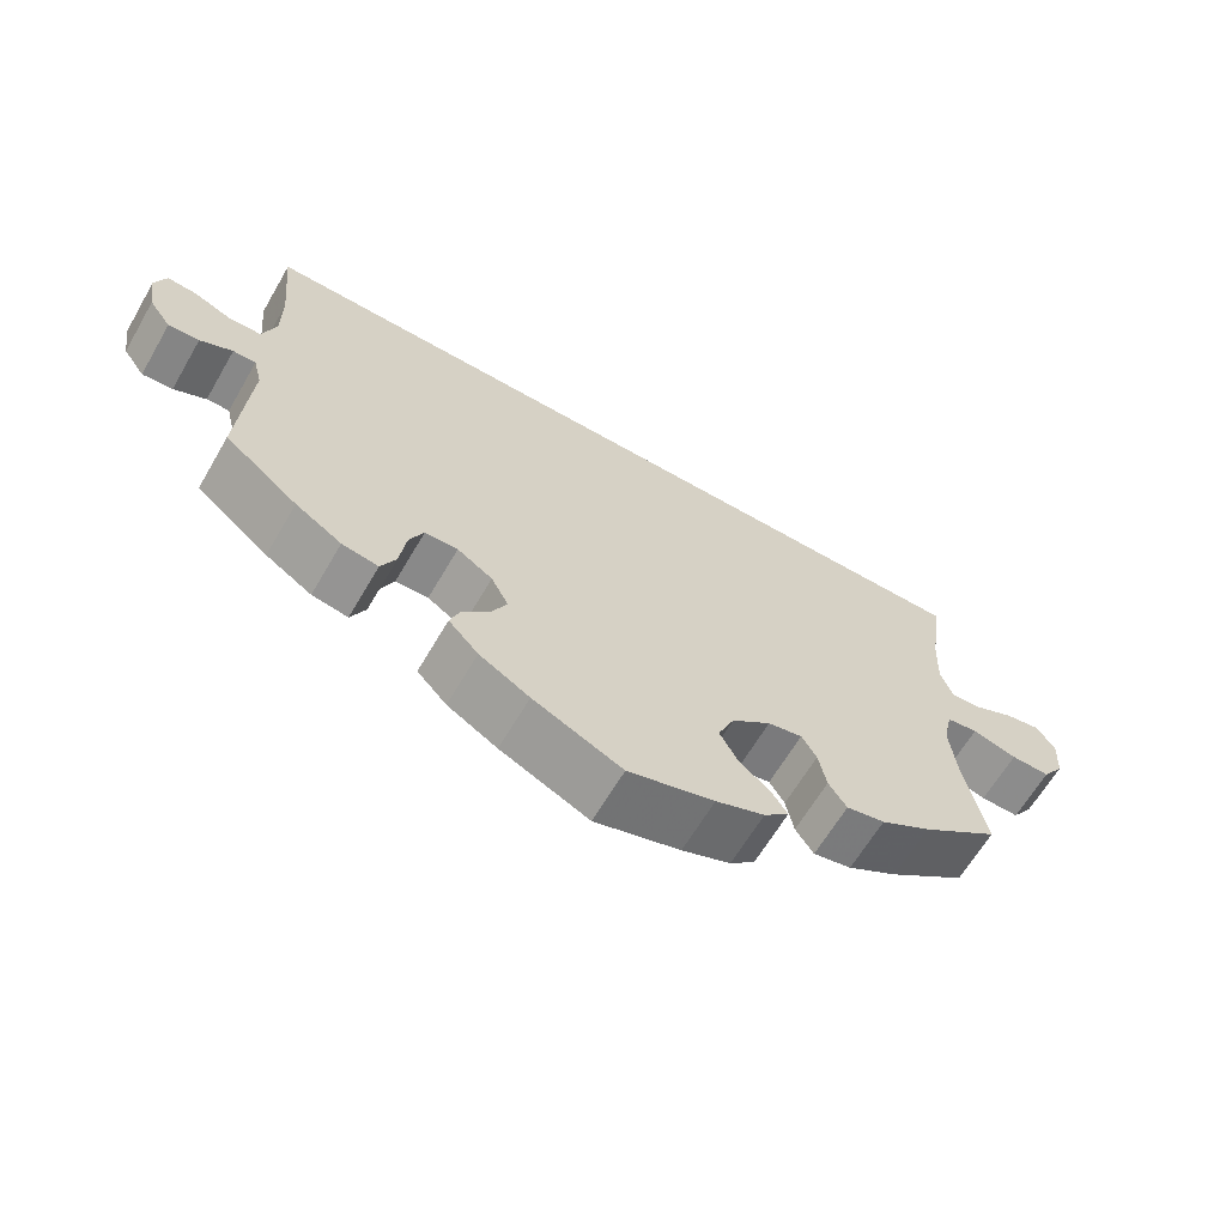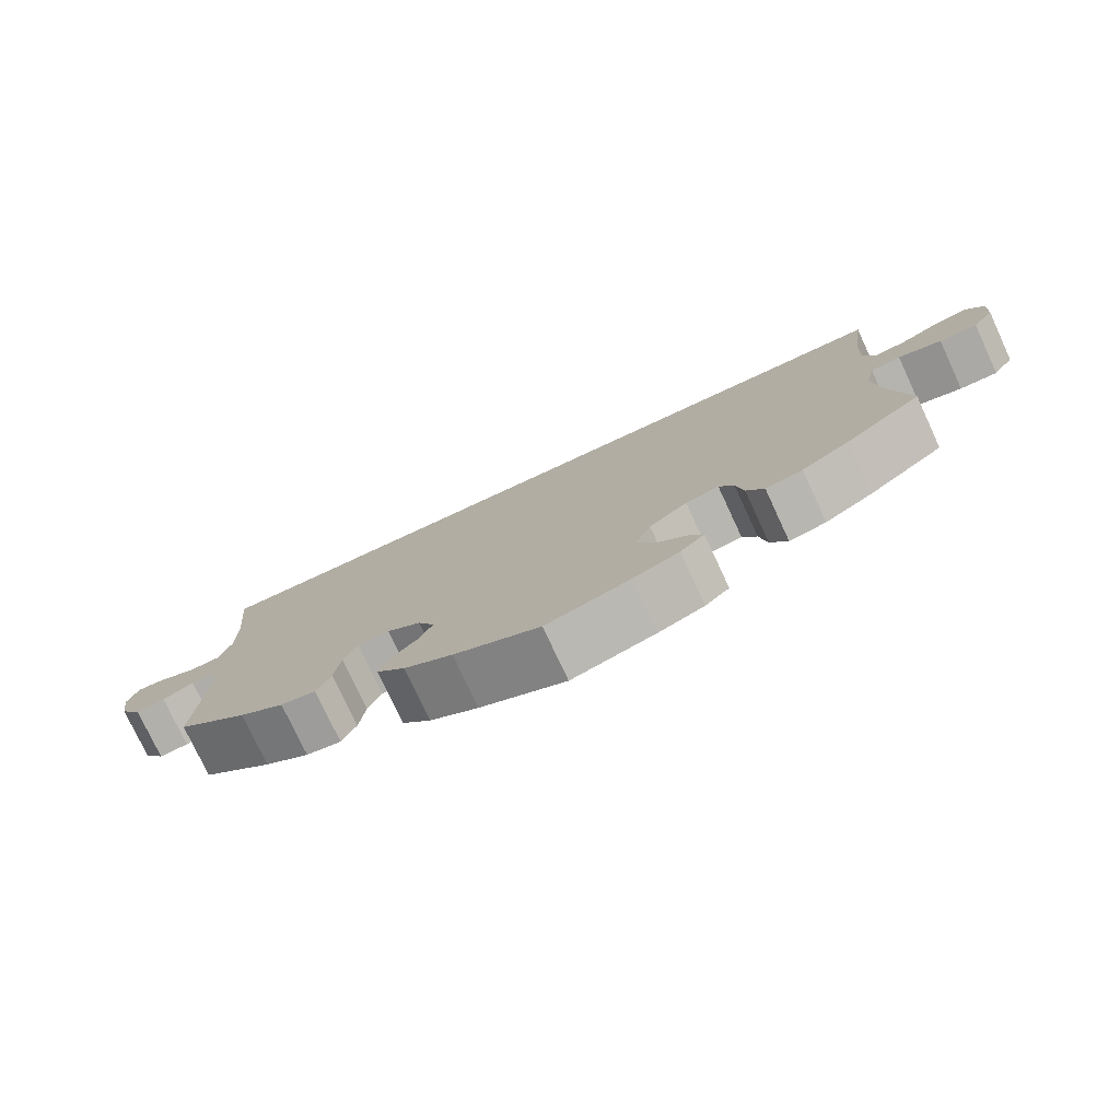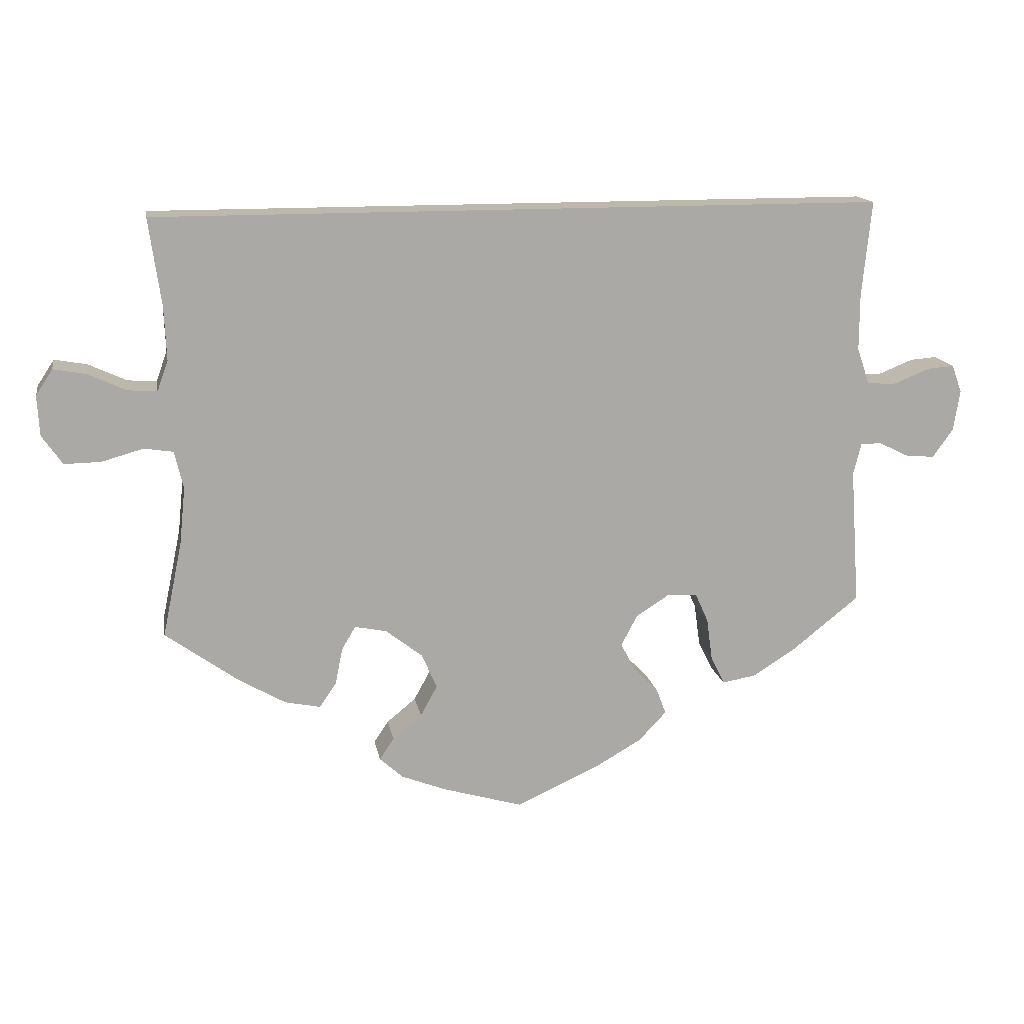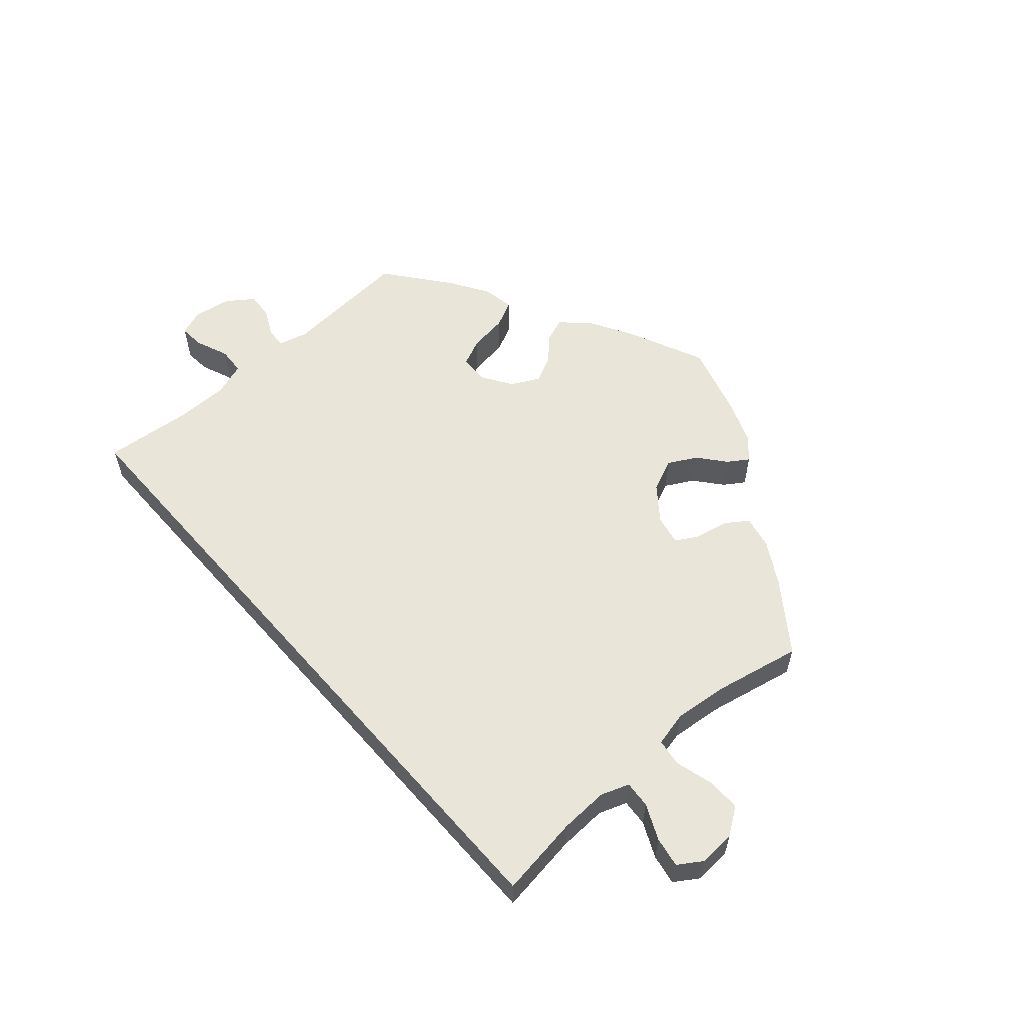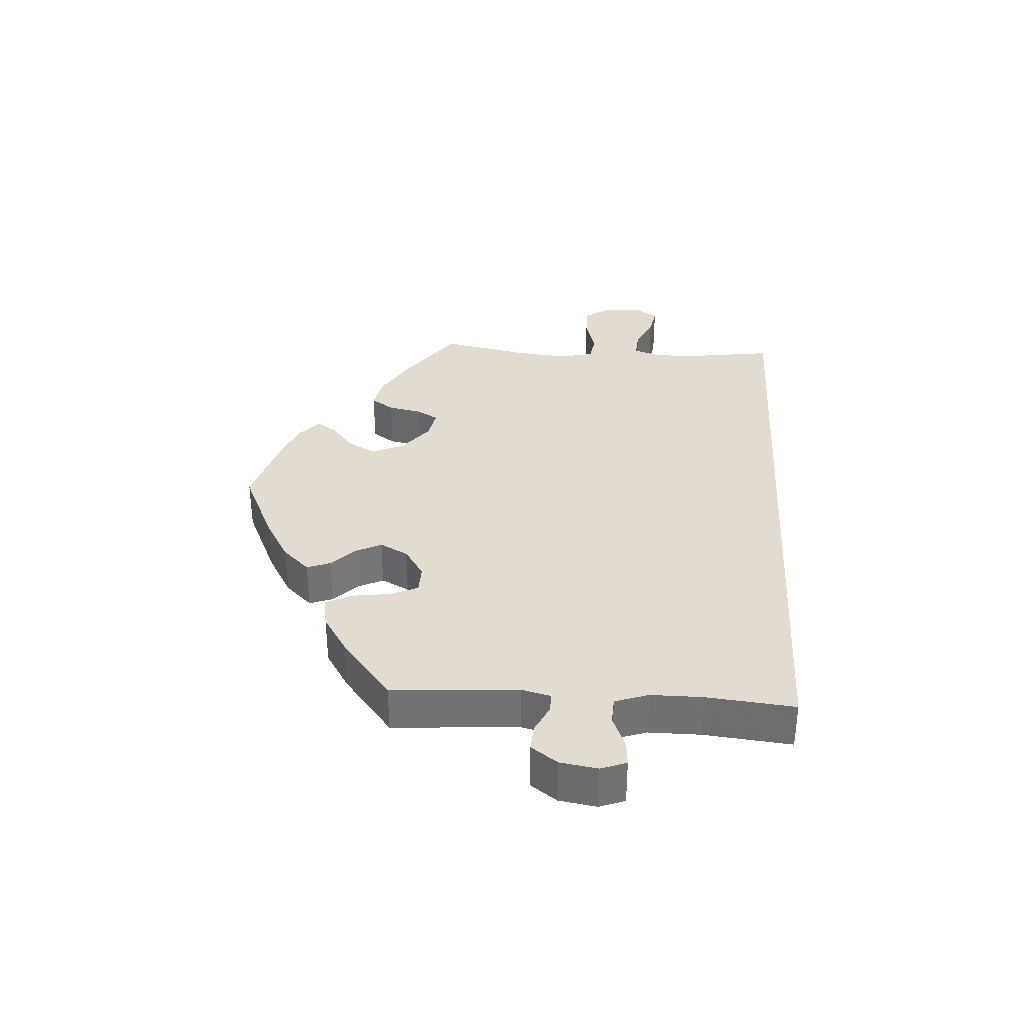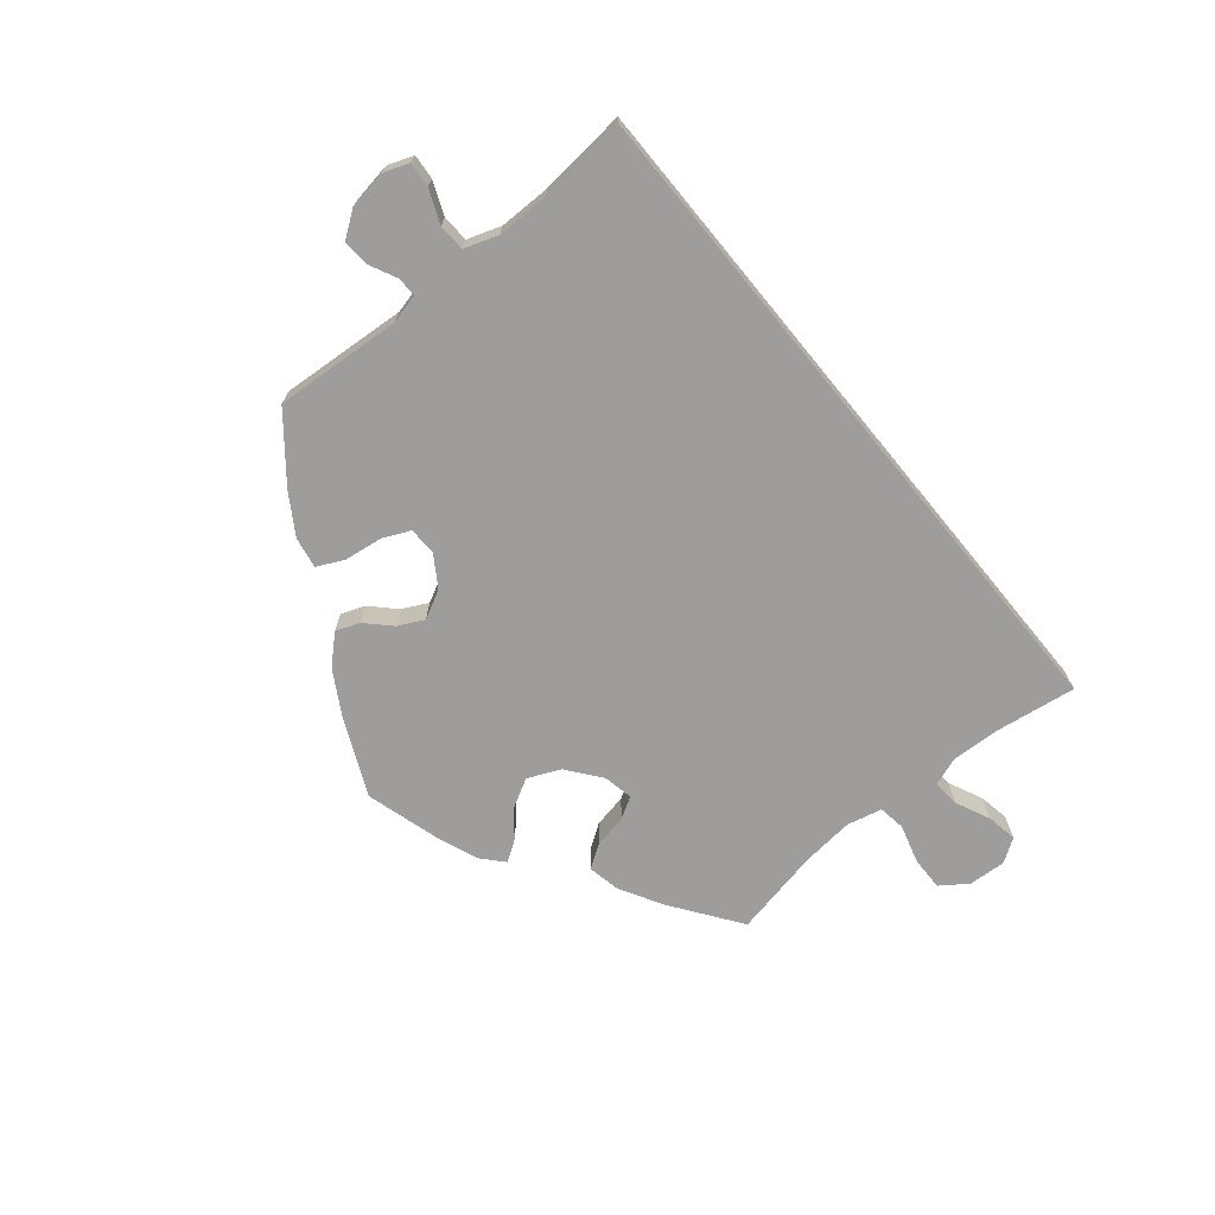
<metadata>
{"format":"obj","ext":"obj","renderer":"f3d","projection":"perspective","resolution":1024,"background":"white","views":[{"elev":-63.7,"azim":-30.2,"up":"+Z"},{"elev":-76.3,"azim":24.9,"up":"+Z"},{"elev":14.8,"azim":169.9,"up":"+Z"},{"elev":58.0,"azim":48.7,"up":"+Y"},{"elev":34.5,"azim":-86.4,"up":"+Y"},{"elev":-70.5,"azim":-50.6,"up":"+Y"}]}
</metadata>
<code>
v -0.488 0.07 -0.101
v -0.499 0.07 -0.057
v -0.528 0.07 -0.058
v -0.569 0.07 -0.078
v -0.608 0.07 -0.081
v -0.636 0.07 -0.042
v -0.645 0.07 0.014
v -0.631 0.07 0.052
v -0.594 0.07 0.049
v -0.545 0.07 0.029
v -0.505 0.07 0.031
v -0.488 0.07 0.081
v -0.488 0.07 0.158
v -0.501 0.07 0.289
v 0.501 0.07 0.289
v 0.484 0.07 0.169
v 0.481 0.07 0.097
v 0.496 0.07 0.055
v 0.536 0.07 0.058
v 0.588 0.07 0.082
v 0.633 0.07 0.09
v 0.656 0.07 0.055
v 0.653 0.07 0
v 0.625 0.07 -0.04
v 0.575 0.07 -0.039
v 0.518 0.07 -0.023
v 0.478 0.07 -0.029
v 0.466 0.07 -0.081
v 0.474 0.07 -0.159
v 0.501 0.07 -0.289
v 0.401 0.07 -0.361
v 0.337 0.07 -0.398
v 0.288 0.07 -0.408
v 0.265 0.07 -0.374
v 0.255 0.07 -0.324
v 0.236 0.07 -0.292
v 0.192 0.07 -0.301
v 0.142 0.07 -0.34
v 0.121 0.07 -0.388
v 0.144 0.07 -0.43
v 0.184 0.07 -0.463
v 0.204 0.07 -0.493
v 0.172 0.07 -0.522
v 0.11 0.07 -0.546
v 0 0.07 -0.578
v -0.114 0.07 -0.526
v -0.178 0.07 -0.489
v -0.216 0.07 -0.449
v -0.203 0.07 -0.414
v -0.168 0.07 -0.379
v -0.149 0.07 -0.341
v -0.171 0.07 -0.299
v -0.216 0.07 -0.27
v -0.258 0.07 -0.271
v -0.276 0.07 -0.311
v -0.284 0.07 -0.369
v -0.303 0.07 -0.408
v -0.349 0.07 -0.4
v -0.408 0.07 -0.363
v -0.501 0.07 -0.289
v -0.488 0 -0.101
v -0.499 0 -0.057
v -0.528 0 -0.058
v -0.569 0 -0.078
v -0.608 0 -0.081
v -0.636 0 -0.042
v -0.645 0 0.014
v -0.631 0 0.052
v -0.594 0 0.049
v -0.545 0 0.029
v -0.505 0 0.031
v -0.488 0 0.081
v -0.488 0 0.158
v -0.501 0 0.289
v 0.501 0 0.289
v 0.484 0 0.169
v 0.481 0 0.097
v 0.496 0 0.055
v 0.536 0 0.058
v 0.588 0 0.082
v 0.633 0 0.09
v 0.656 0 0.055
v 0.653 0 0
v 0.625 0 -0.04
v 0.575 0 -0.039
v 0.518 0 -0.023
v 0.478 0 -0.029
v 0.466 0 -0.081
v 0.474 0 -0.159
v 0.501 0 -0.289
v 0.401 0 -0.361
v 0.337 0 -0.398
v 0.288 0 -0.408
v 0.265 0 -0.374
v 0.255 0 -0.324
v 0.236 0 -0.292
v 0.192 0 -0.301
v 0.142 0 -0.34
v 0.121 0 -0.388
v 0.144 0 -0.43
v 0.184 0 -0.463
v 0.204 0 -0.493
v 0.172 0 -0.522
v 0.11 0 -0.546
v 0 0 -0.578
v -0.114 0 -0.526
v -0.178 0 -0.489
v -0.216 0 -0.449
v -0.203 0 -0.414
v -0.168 0 -0.379
v -0.149 0 -0.341
v -0.171 0 -0.299
v -0.216 0 -0.27
v -0.258 0 -0.271
v -0.276 0 -0.311
v -0.284 0 -0.369
v -0.303 0 -0.408
v -0.349 0 -0.4
v -0.408 0 -0.363
v -0.501 0 -0.289
f 59 60 1
f 58 59 1 2
f 55 56 57 58
f 54 55 58 2
f 53 54 2
f 52 53 2
f 47 48 49 50
f 47 50 51
f 46 47 51
f 45 46 51
f 44 45 51 52
f 40 41 42 43
f 39 40 43 44
f 32 33 34 35
f 32 35 36
f 29 30 31 32
f 28 29 32 36
f 27 28 36 37
f 23 24 25 26
f 23 26 27
f 22 23 27
f 19 20 21 22
f 18 19 22 27
f 17 18 27 37
f 13 14 15 16
f 12 13 16 17
f 11 12 17 37
f 7 8 9 10
f 3 4 5 6
f 2 3 6 7
f 39 44 52
f 38 39 52 2
f 10 11 37 38
f 2 7 10 38
f 61 120 119
f 62 61 119 118
f 118 117 116 115
f 62 118 115 114
f 62 114 113
f 62 113 112
f 110 109 108 107
f 111 110 107
f 111 107 106
f 111 106 105
f 112 111 105 104
f 103 102 101 100
f 104 103 100 99
f 95 94 93 92
f 96 95 92
f 92 91 90 89
f 96 92 89 88
f 97 96 88 87
f 86 85 84 83
f 87 86 83
f 87 83 82
f 82 81 80 79
f 87 82 79 78
f 97 87 78 77
f 76 75 74 73
f 77 76 73 72
f 97 77 72 71
f 70 69 68 67
f 66 65 64 63
f 67 66 63 62
f 112 104 99
f 62 112 99 98
f 98 97 71 70
f 98 70 67 62
f 1 61 62 2
f 2 62 63 3
f 3 63 64 4
f 4 64 65 5
f 5 65 66 6
f 6 66 67 7
f 7 67 68 8
f 8 68 69 9
f 9 69 70 10
f 10 70 71 11
f 11 71 72 12
f 12 72 73 13
f 13 73 74 14
f 14 74 75 15
f 15 75 76 16
f 16 76 77 17
f 17 77 78 18
f 18 78 79 19
f 19 79 80 20
f 20 80 81 21
f 21 81 82 22
f 22 82 83 23
f 23 83 84 24
f 24 84 85 25
f 25 85 86 26
f 26 86 87 27
f 27 87 88 28
f 28 88 89 29
f 29 89 90 30
f 30 90 91 31
f 31 91 92 32
f 32 92 93 33
f 33 93 94 34
f 34 94 95 35
f 35 95 96 36
f 36 96 97 37
f 37 97 98 38
f 38 98 99 39
f 39 99 100 40
f 40 100 101 41
f 41 101 102 42
f 42 102 103 43
f 43 103 104 44
f 44 104 105 45
f 45 105 106 46
f 46 106 107 47
f 47 107 108 48
f 48 108 109 49
f 49 109 110 50
f 50 110 111 51
f 51 111 112 52
f 52 112 113 53
f 53 113 114 54
f 54 114 115 55
f 55 115 116 56
f 56 116 117 57
f 57 117 118 58
f 58 118 119 59
f 59 119 120 60
f 60 120 61 1

</code>
